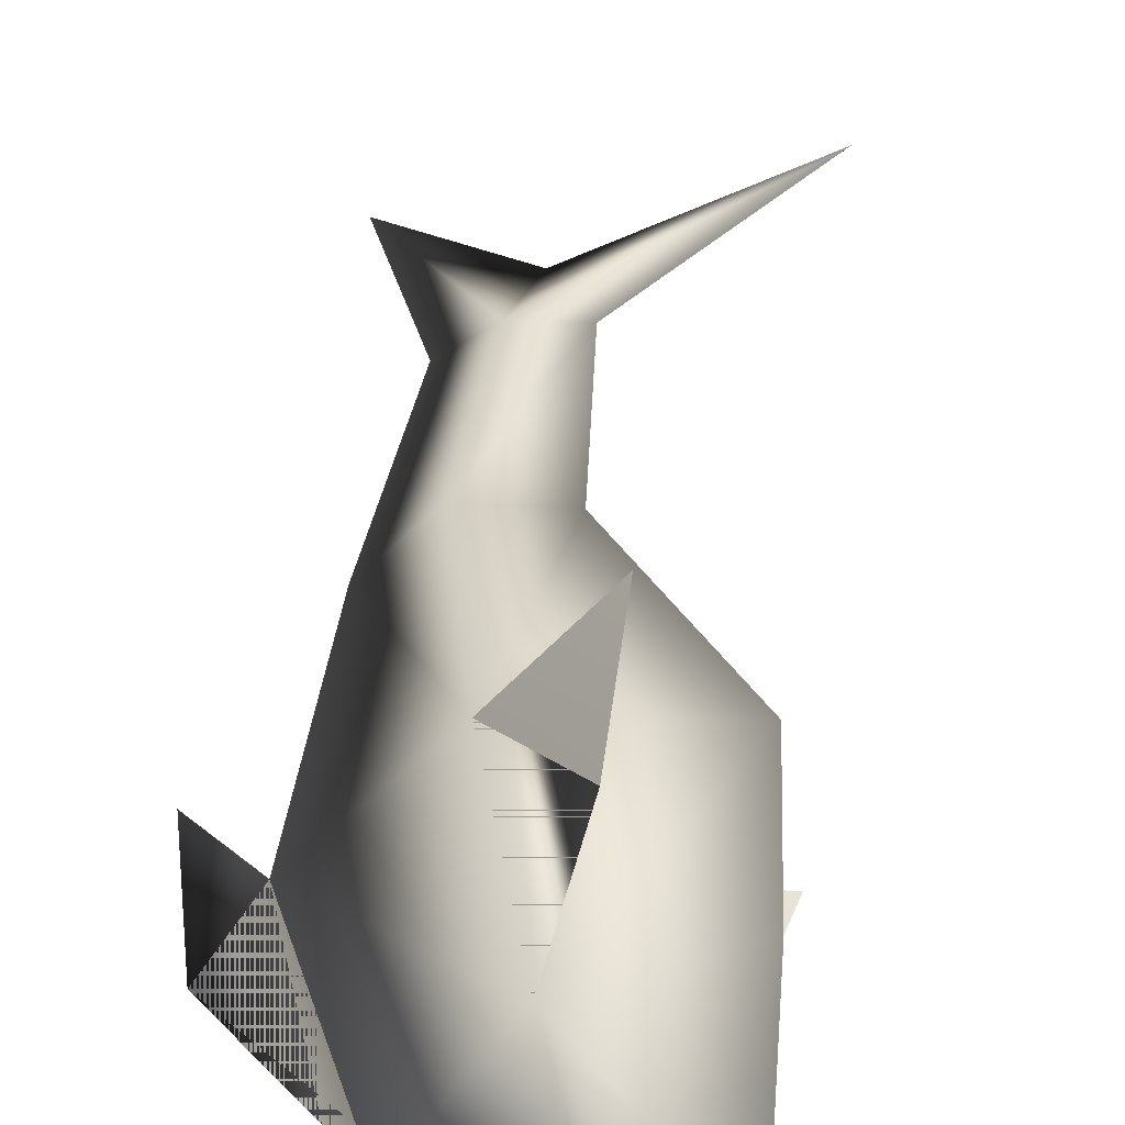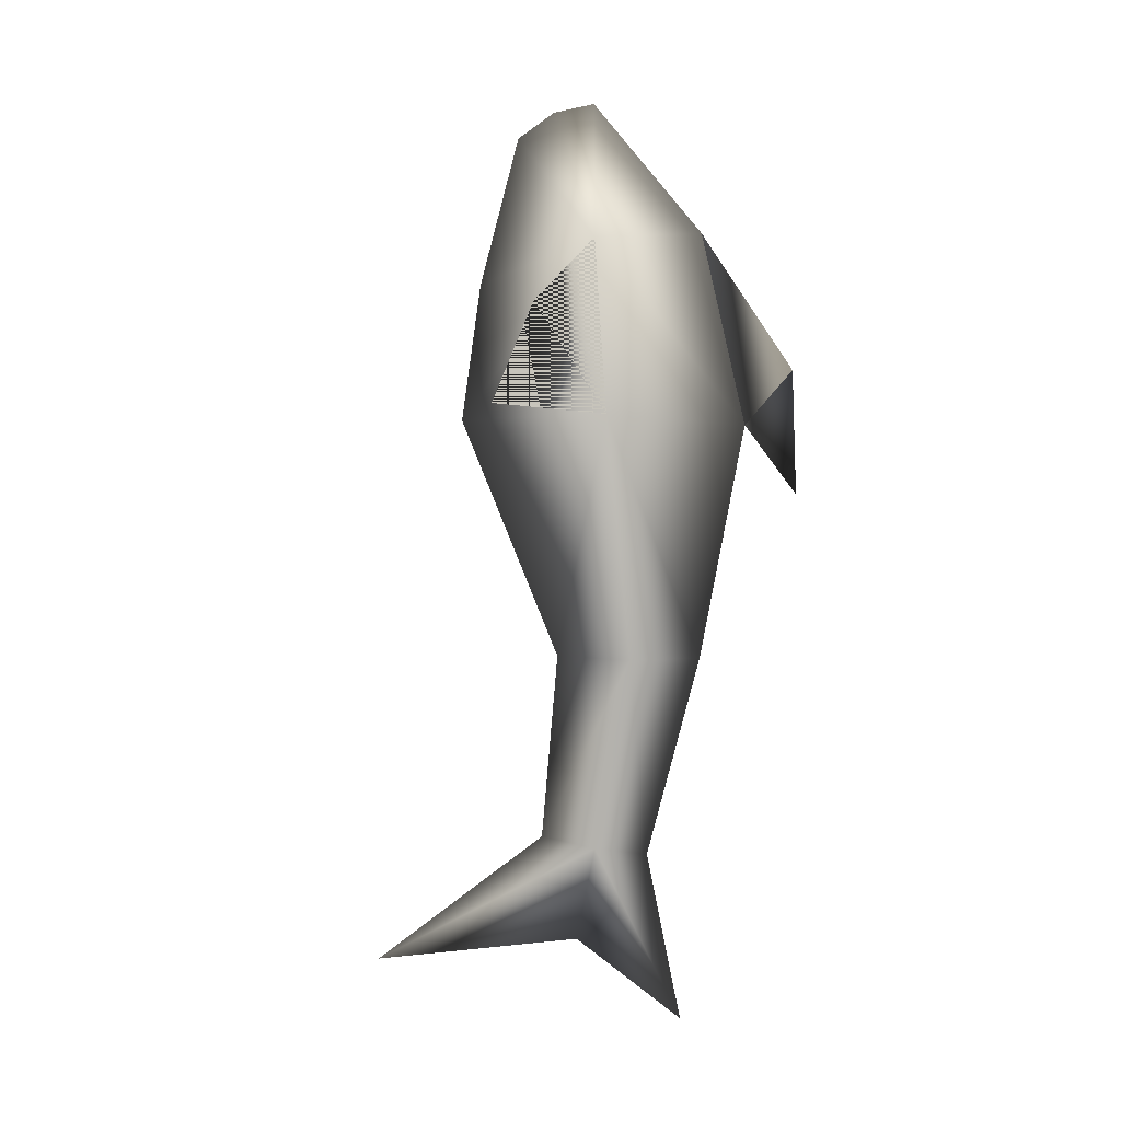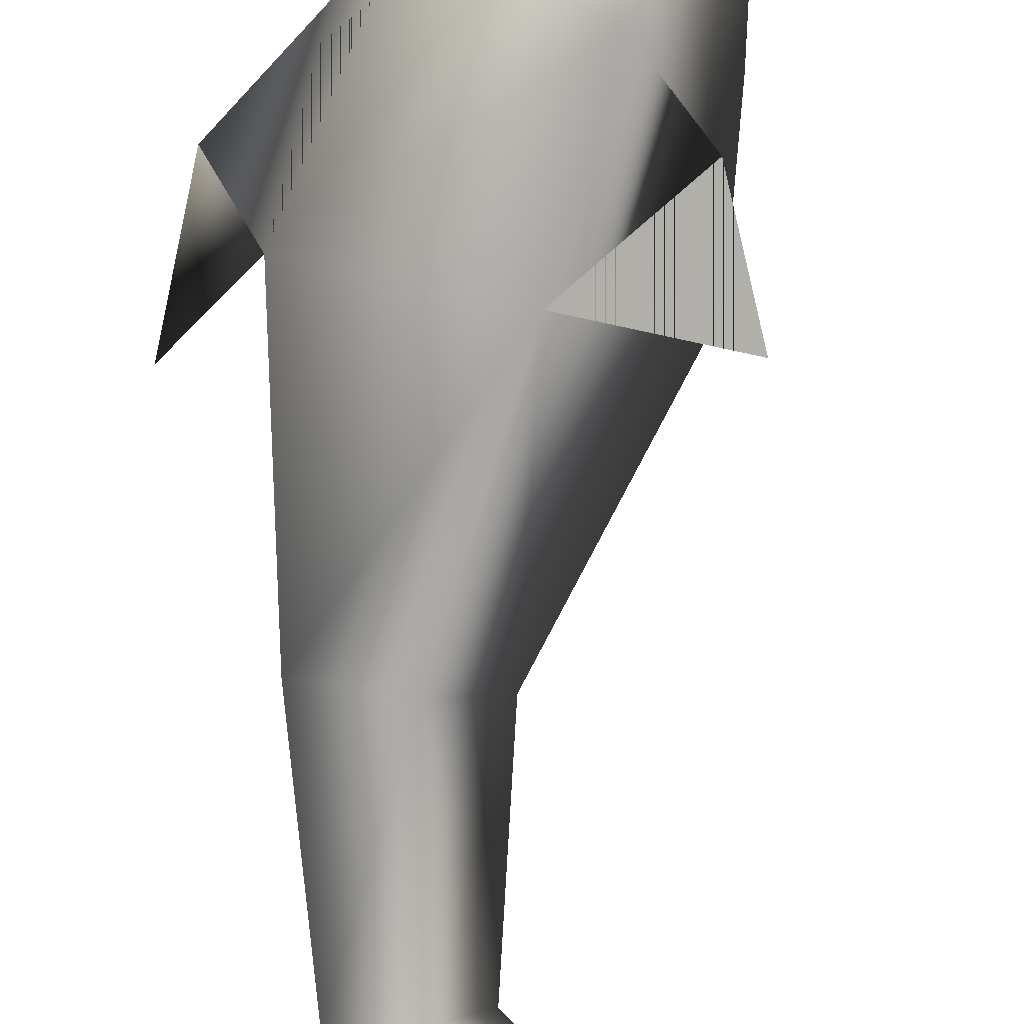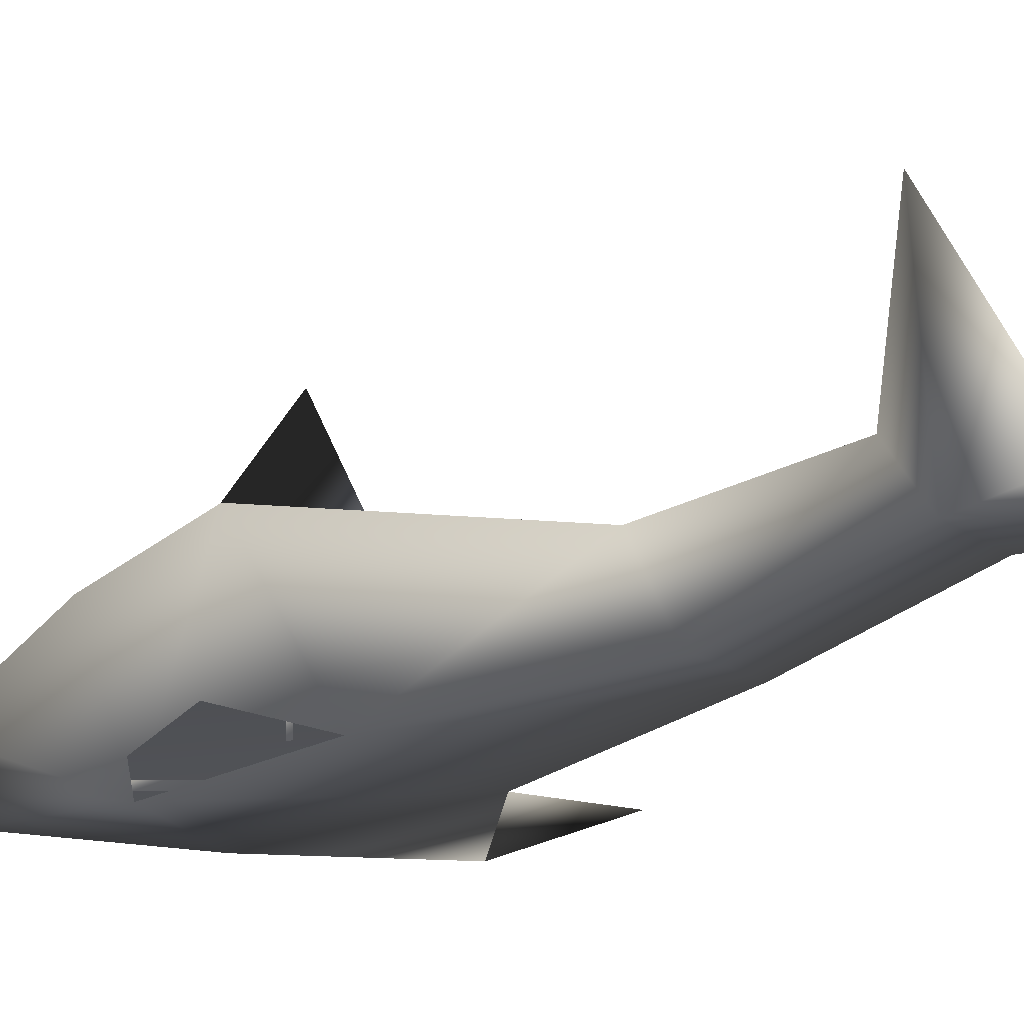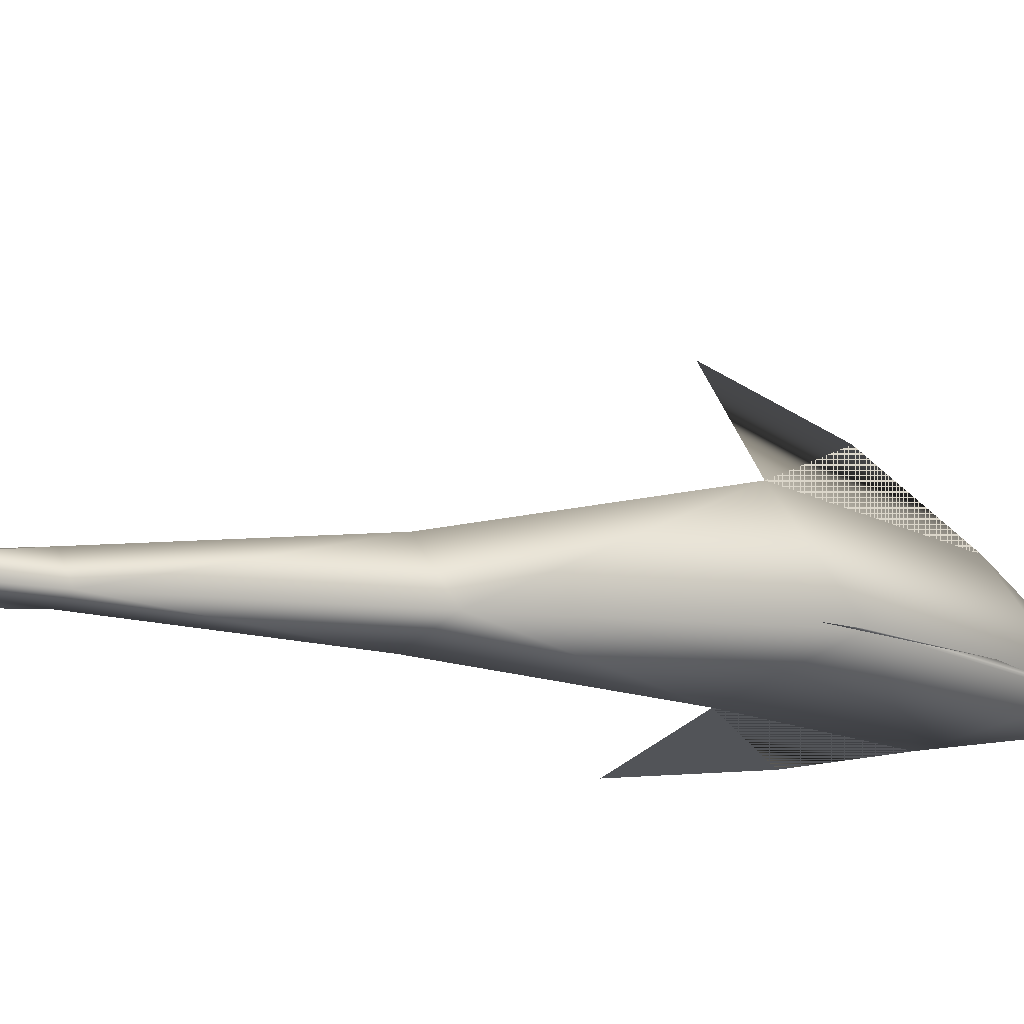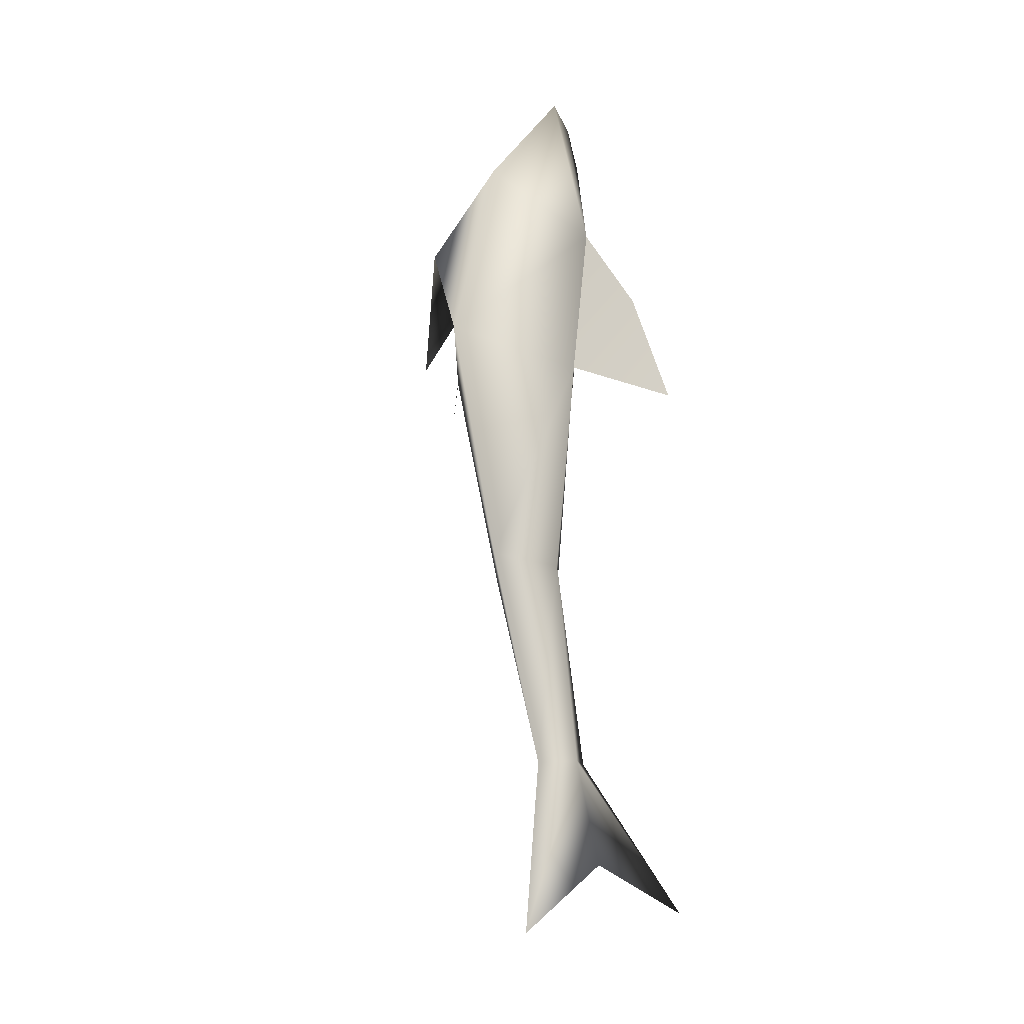
<metadata>
{"format":"obj","ext":"obj","renderer":"f3d","projection":"perspective","resolution":1024,"background":"white","views":[{"elev":42.0,"azim":-4.4,"up":"+Y"},{"elev":-0.4,"azim":-160.1,"up":"+Z"},{"elev":-79.2,"azim":-10.2,"up":"+Y"},{"elev":-27.1,"azim":129.0,"up":"+Y"},{"elev":-15.9,"azim":-120.2,"up":"+Y"},{"elev":-20.2,"azim":-43.0,"up":"+Z"}]}
</metadata>
<code>
o fishdeadorange
v 0.01287 0.001027 0.09969
v 0.07148 -0.008353 0.1737
v 0.02411 -0.00378 0.2162
v 0.01702 0.1344 0.1816
v -0.01015 0.08271 0.2325
v -0.02325 0.0957 0.105
v 0.03471 0.1679 0.1086
v -0.02325 0.0957 0.105
v -0.01015 0.08271 0.2325
v -0.1372 0.0009317 0.05014
v -0.1016 0.01169 0.1008
v -0.1338 -0.00285 0.1411
v -0.06743 0.006356 0.2437
v 0.02411 -0.00378 0.2162
v 0.01226 0.01924 0.3428
v 0.03948 0.03135 0.3357
v -0.01015 0.08271 0.2325
v 0.01287 0.001027 0.09969
v 0.09118 0.08504 0.1039
v 0.03282 0.0422 -0.06833
v -0.02325 0.0957 0.105
v 0.06288 0.04441 0.3156
v 0.08051 0.07542 0.2034
v -0.06561 0.005858 -0.06994
v -0.02504 0.04751 -0.07066
v -0.02427 0.004319 -0.2167
v -0.007748 0.0005474 -0.06761
v 0.01655 0.006534 -0.2091
v 0.04878 0.0321 -0.2031
v 0.173 0.05218 -0.2983
v 0.007953 0.02988 -0.2106
v 0.03232 0.001368 -0.2834
v -0.0467 -0.006309 -0.3391
v 0.1042 -0.01437 0.09847
v 0.01287 0.001027 0.09969
v 0.02411 -0.00378 0.2162
g Geoset0
f 1 2 3
f 4 5 6
f 7 4 6
f 7 8 4
f 4 8 9
f 10 11 12
f 11 10 12
f 11 12 13
f 12 11 13
f 14 15 13
f 16 17 15
f 15 17 13
f 13 17 11
f 14 13 11
f 18 14 11
f 14 18 19
f 19 18 20
f 21 19 20
f 14 16 15
f 17 22 23
f 16 22 17
f 22 16 14
f 22 14 23
f 23 14 19
f 17 23 19
f 21 17 19
f 17 21 11
f 11 21 24
f 18 11 24
f 25 21 20
f 21 25 24
f 24 25 26
f 27 24 26
f 28 27 26
f 27 28 29
f 29 28 30
f 31 29 30
f 32 31 30
f 31 32 33
f 27 18 24
f 18 27 20
f 20 27 29
f 25 20 29
f 31 25 29
f 25 31 26
f 26 31 33
f 28 26 33
f 32 28 33
f 28 32 30
f 1 34 2
f 35 2 34
f 35 36 2

</code>
